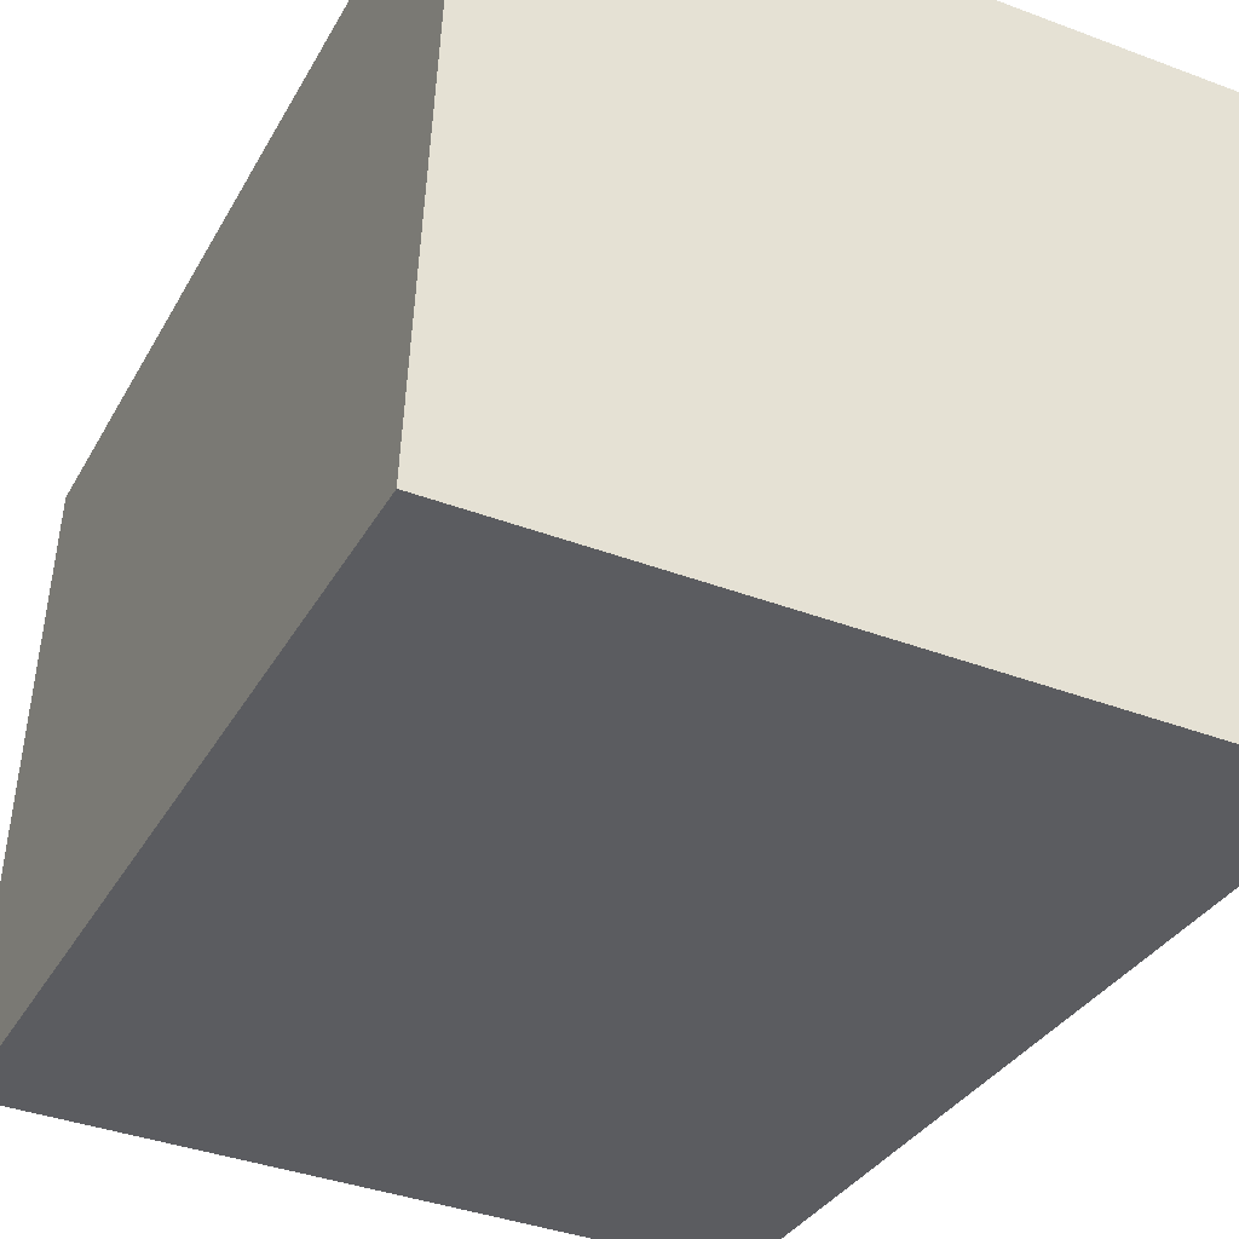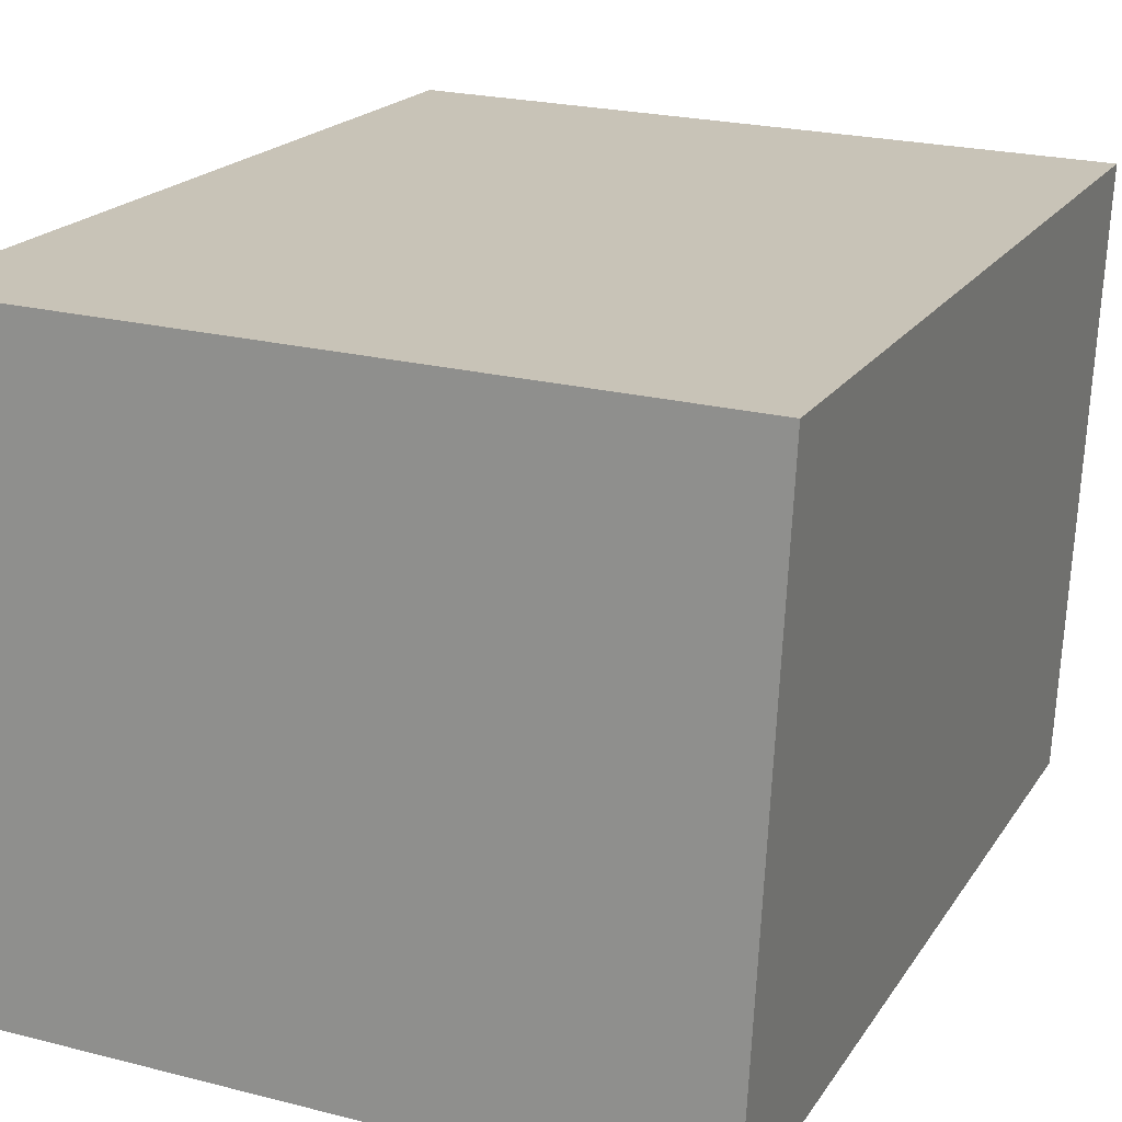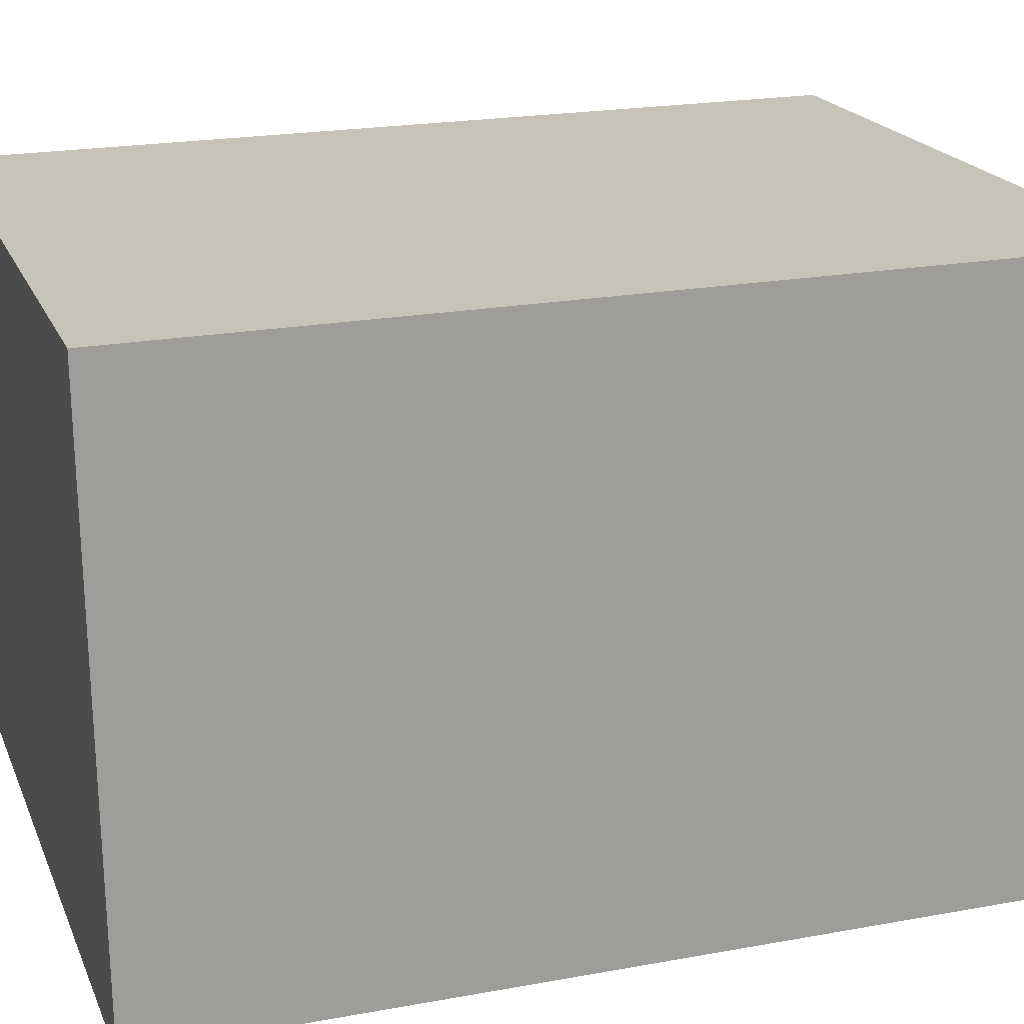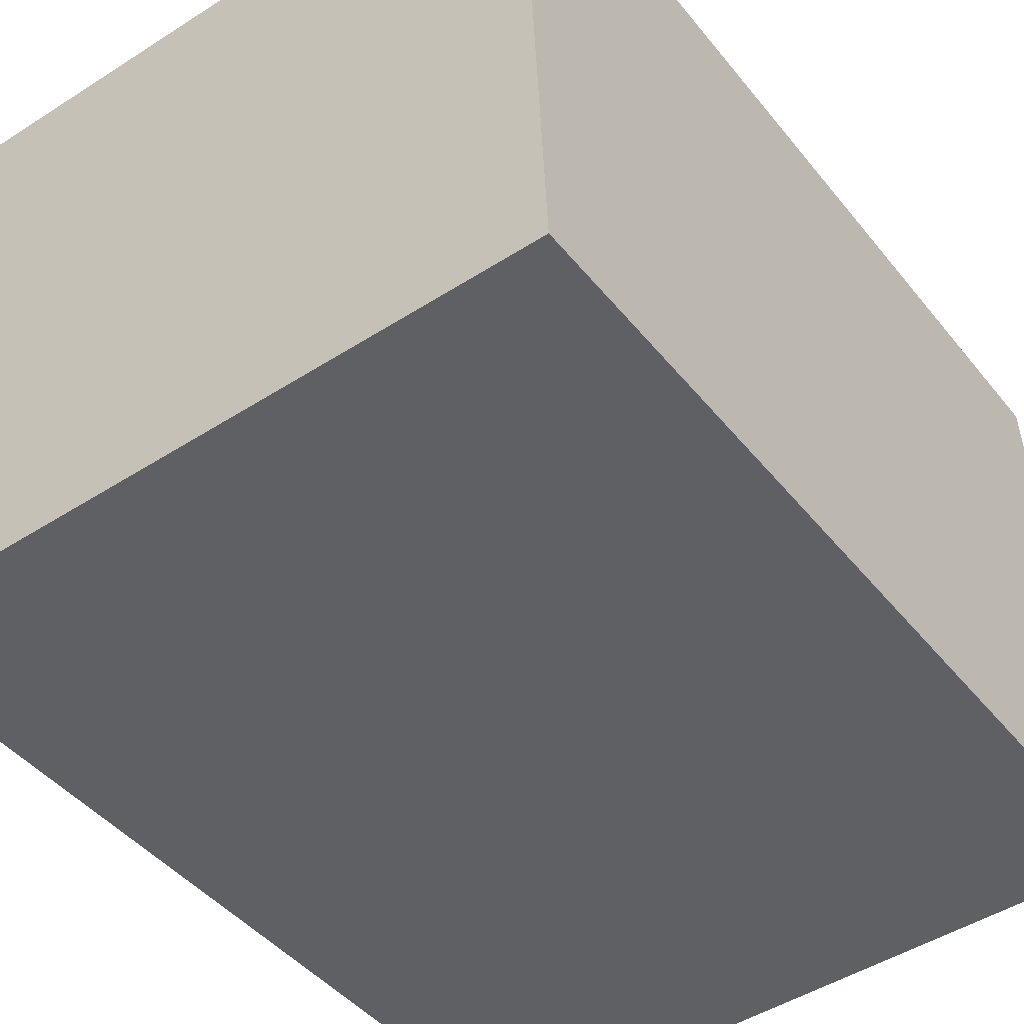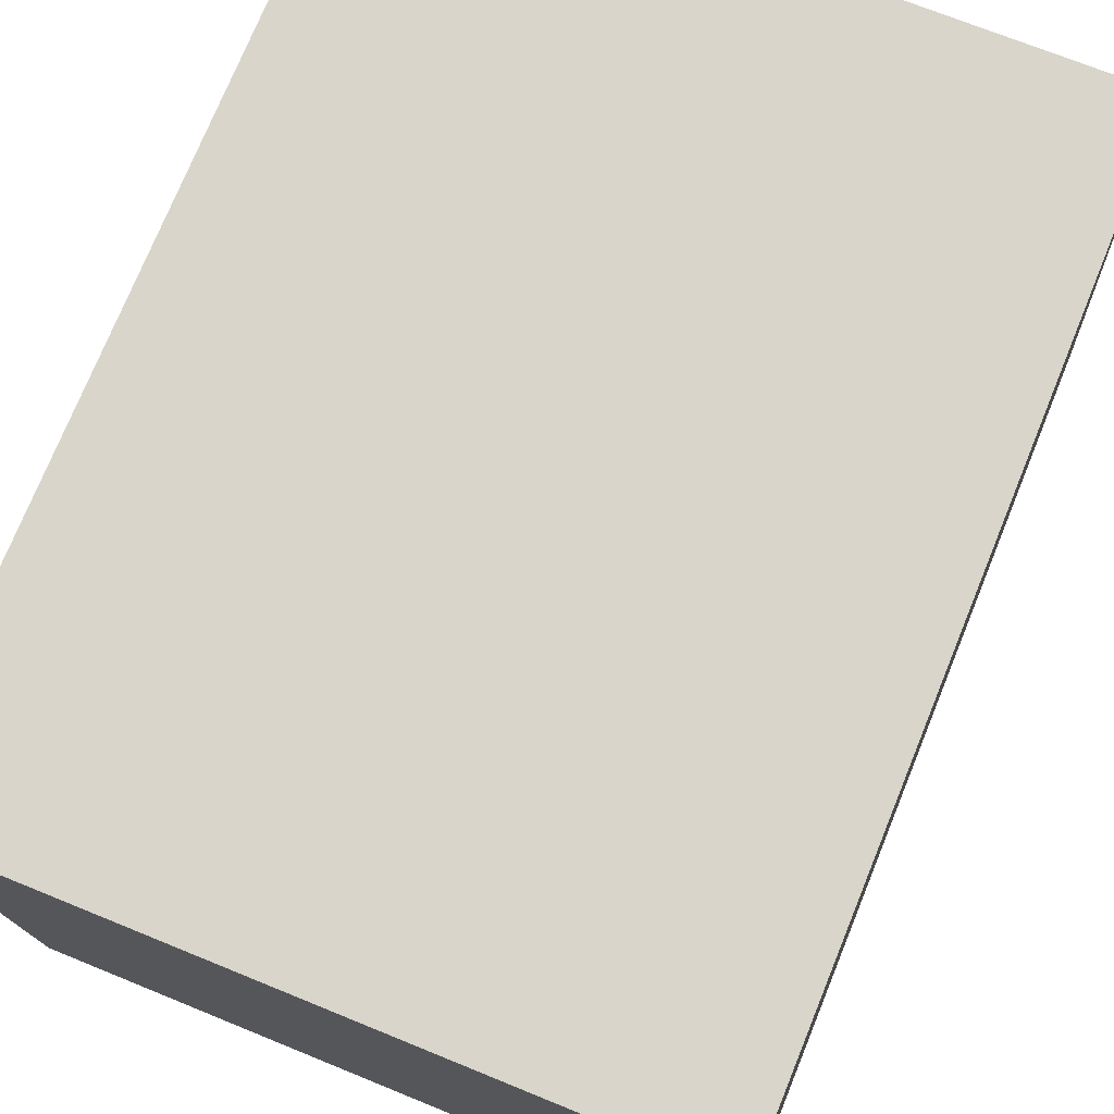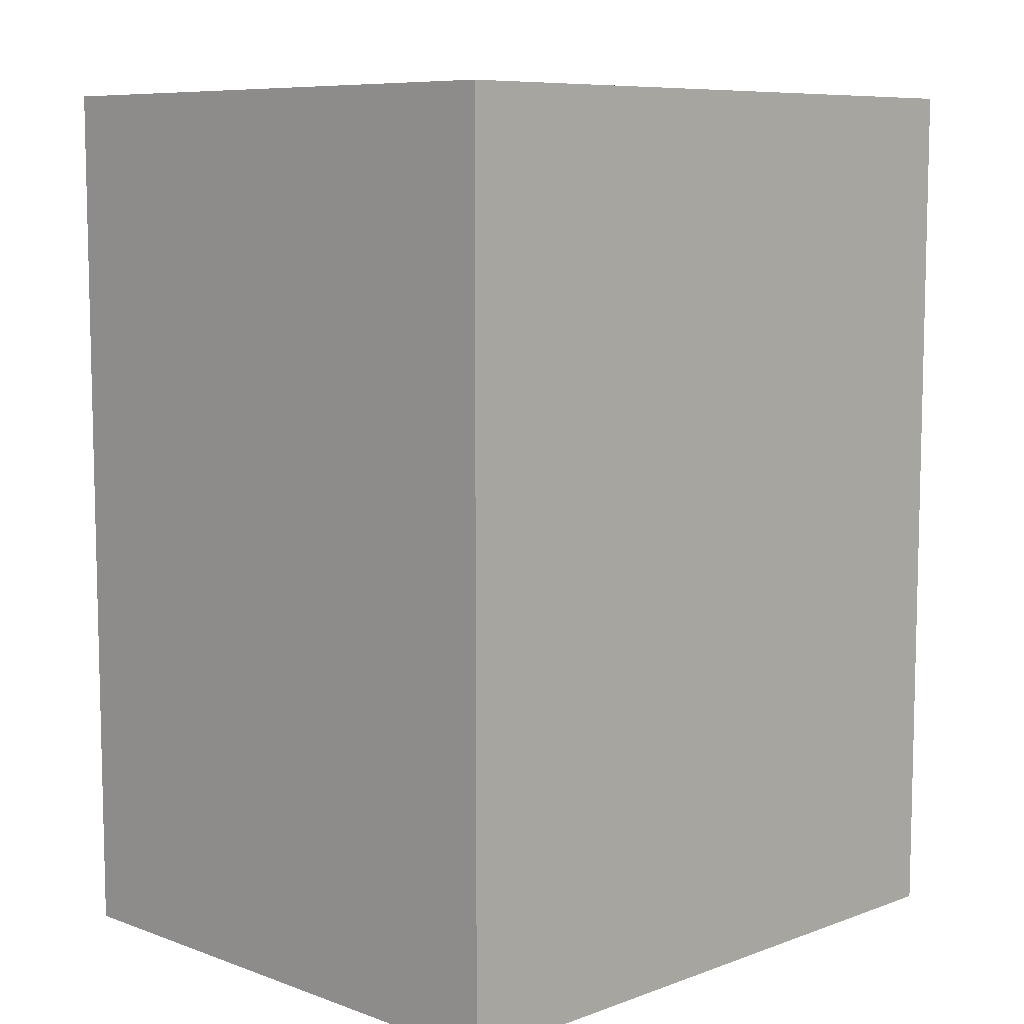
<metadata>
{"format":"obj","ext":"obj","renderer":"f3d","projection":"perspective","resolution":1024,"background":"white","views":[{"elev":-33.7,"azim":-25.4,"up":"+Z"},{"elev":18.9,"azim":22.9,"up":"+Z"},{"elev":21.4,"azim":-108.0,"up":"+Z"},{"elev":-44.1,"azim":-144.2,"up":"+Z"},{"elev":74.8,"azim":-157.8,"up":"+Z"},{"elev":8.3,"azim":-43.0,"up":"+Y"}]}
</metadata>
<code>
v  0.293 10.28 6.721
v  2.771 10.28 -0.099
v  0 10.28 6.293e-16
v  7.801 10.28 -0.279
v  8.143 10.28 6.486
v  8.143 -3.972e-16 6.486
v  7.801 1.708e-17 -0.279
v  0 0 0
v  2.771 6.062e-18 -0.099
v  0.293 -4.115e-16 6.721
g defaultobject
f 1 2 3
f 2 1 4
f 4 1 5
f 6 4 5
f 4 6 7
f 7 2 4
f 2 7 3
f 3 7 8
f 8 7 9
f 8 1 3
f 1 8 10
f 10 5 1
f 5 10 6
f 10 7 6
f 7 10 9
f 9 10 8

</code>
